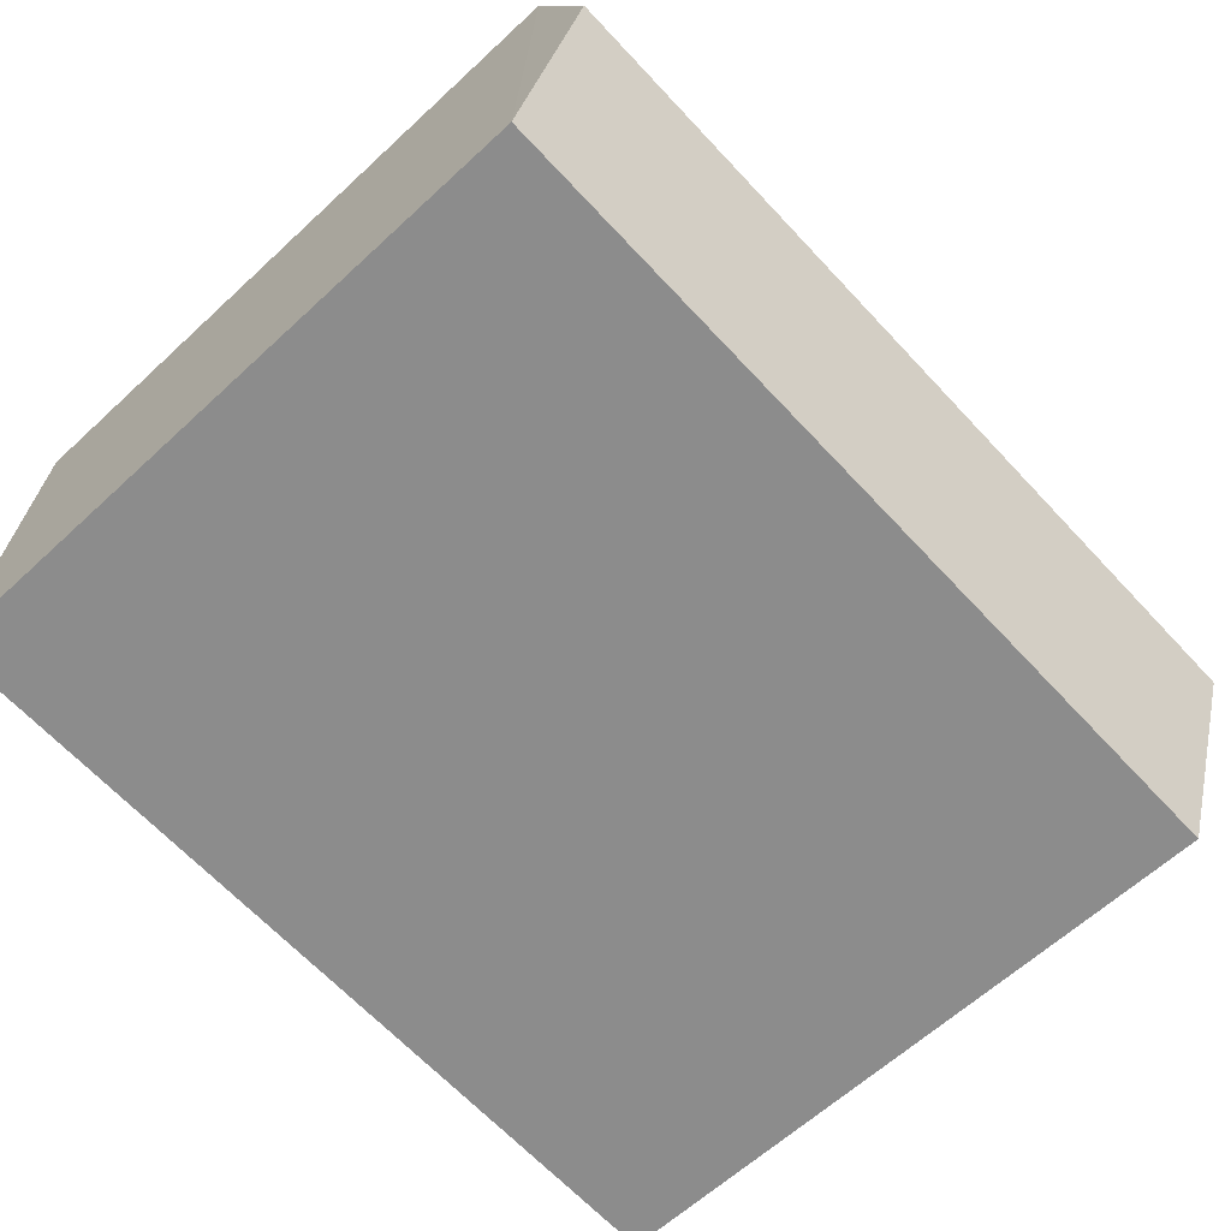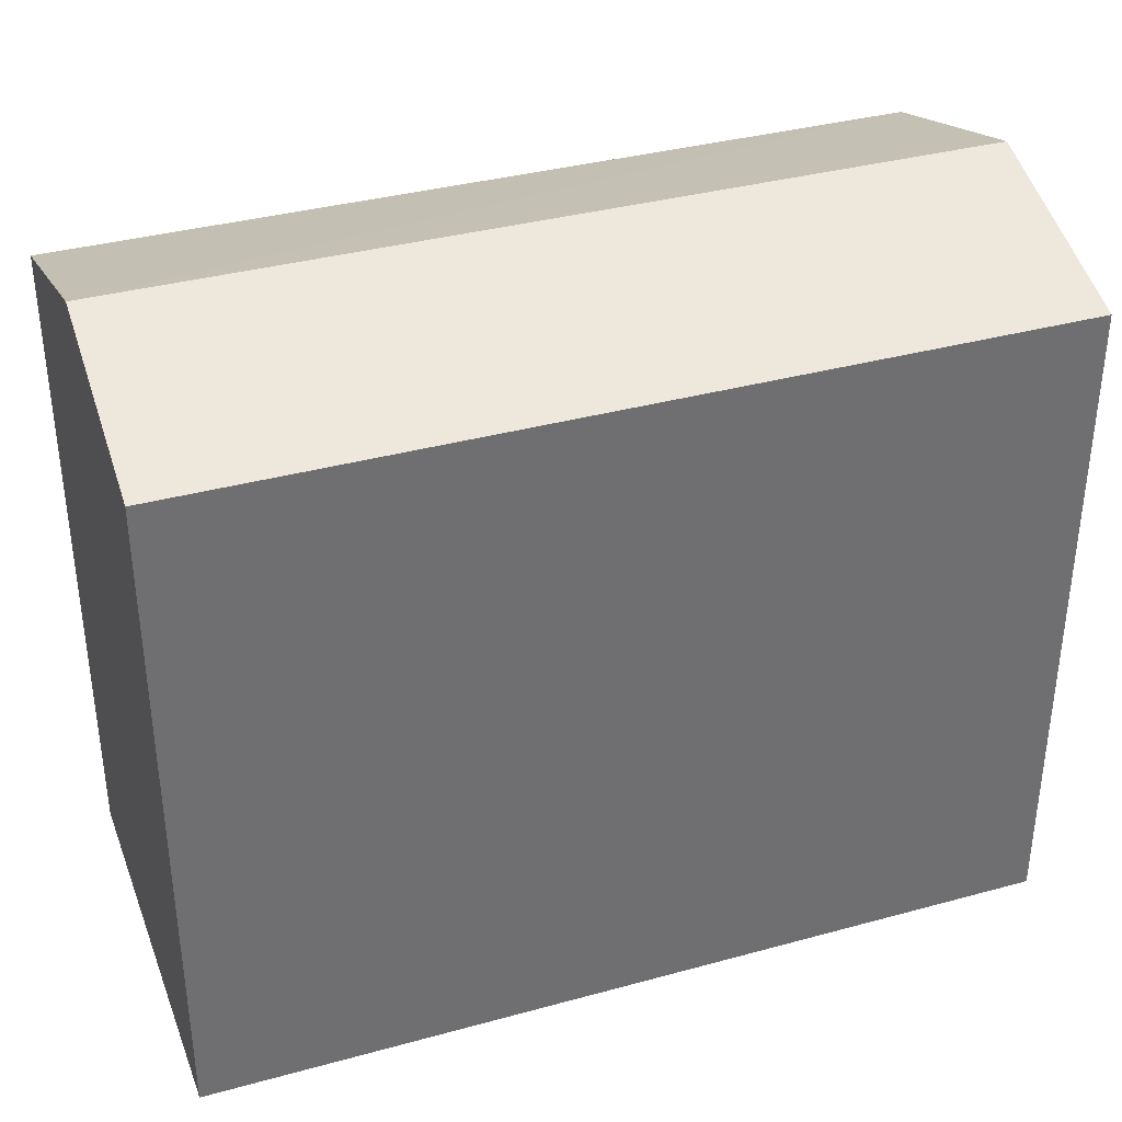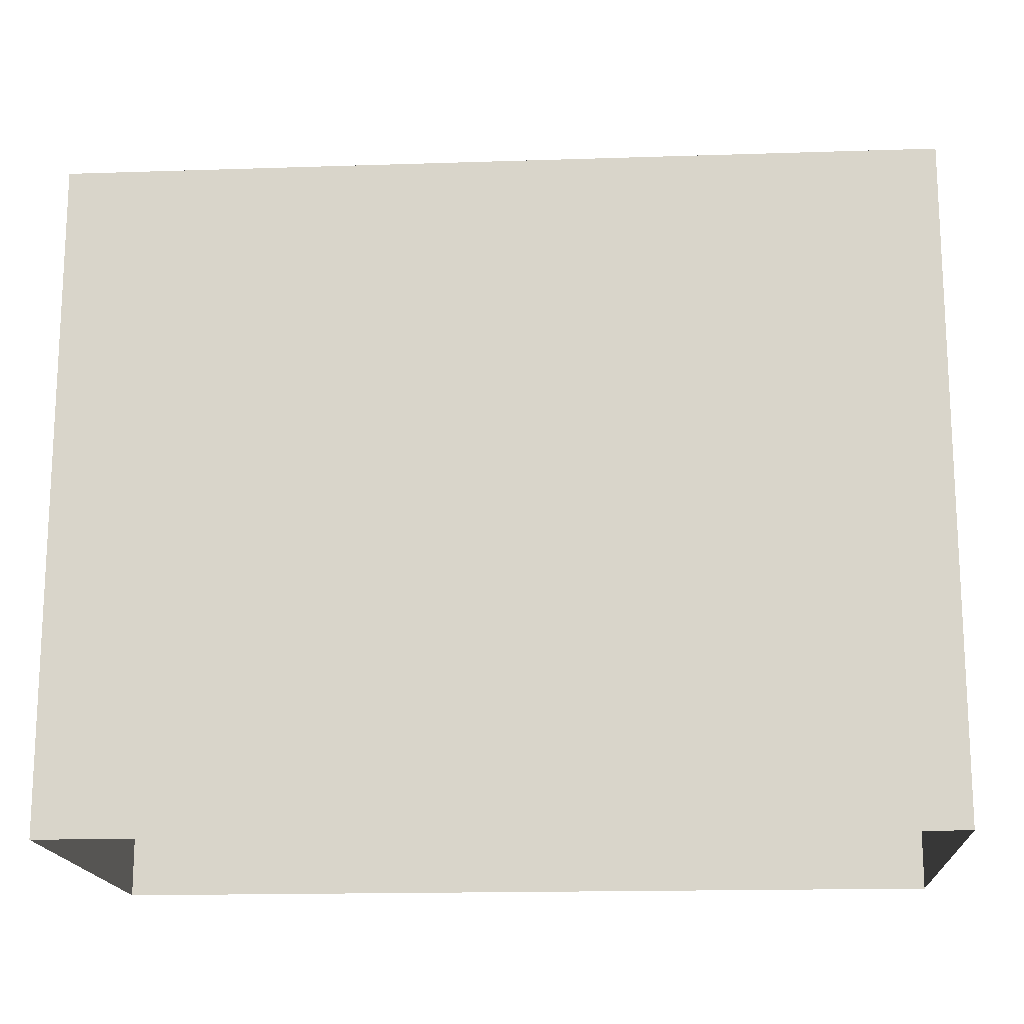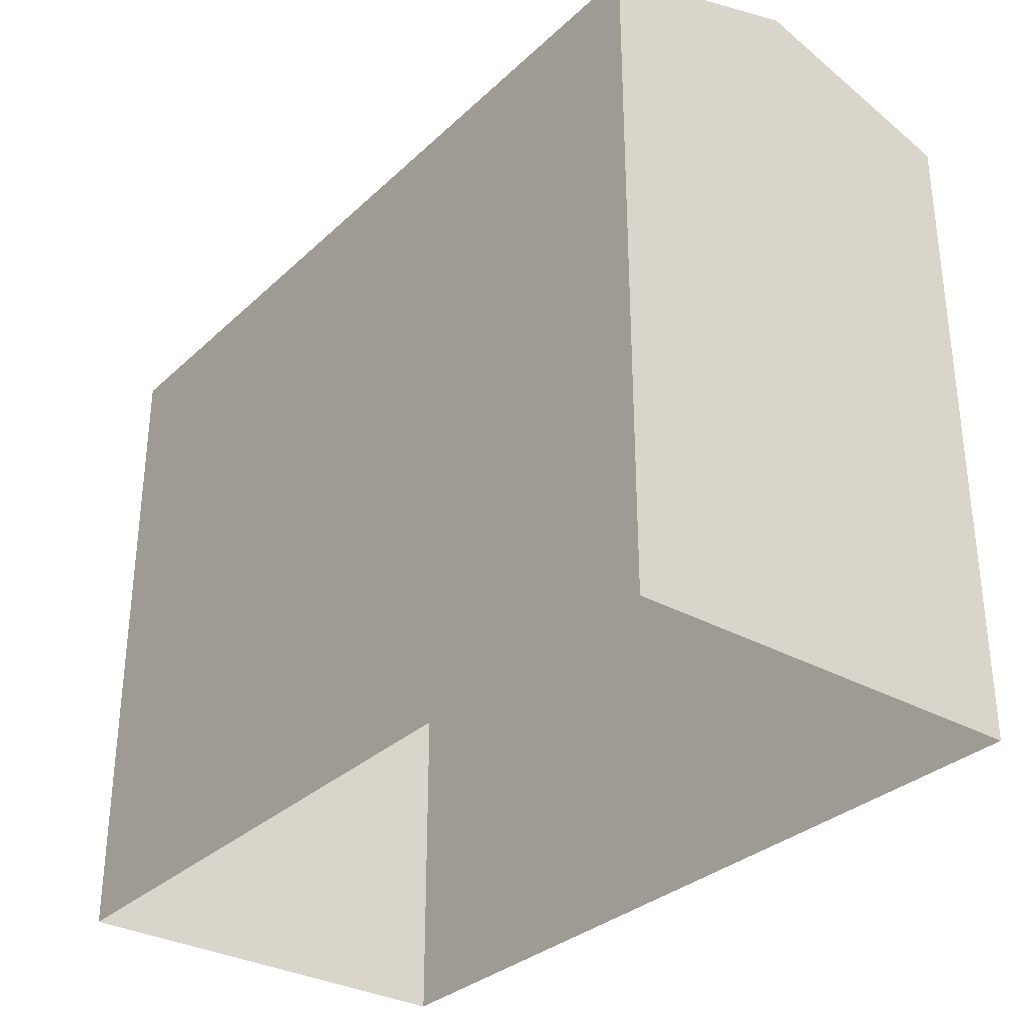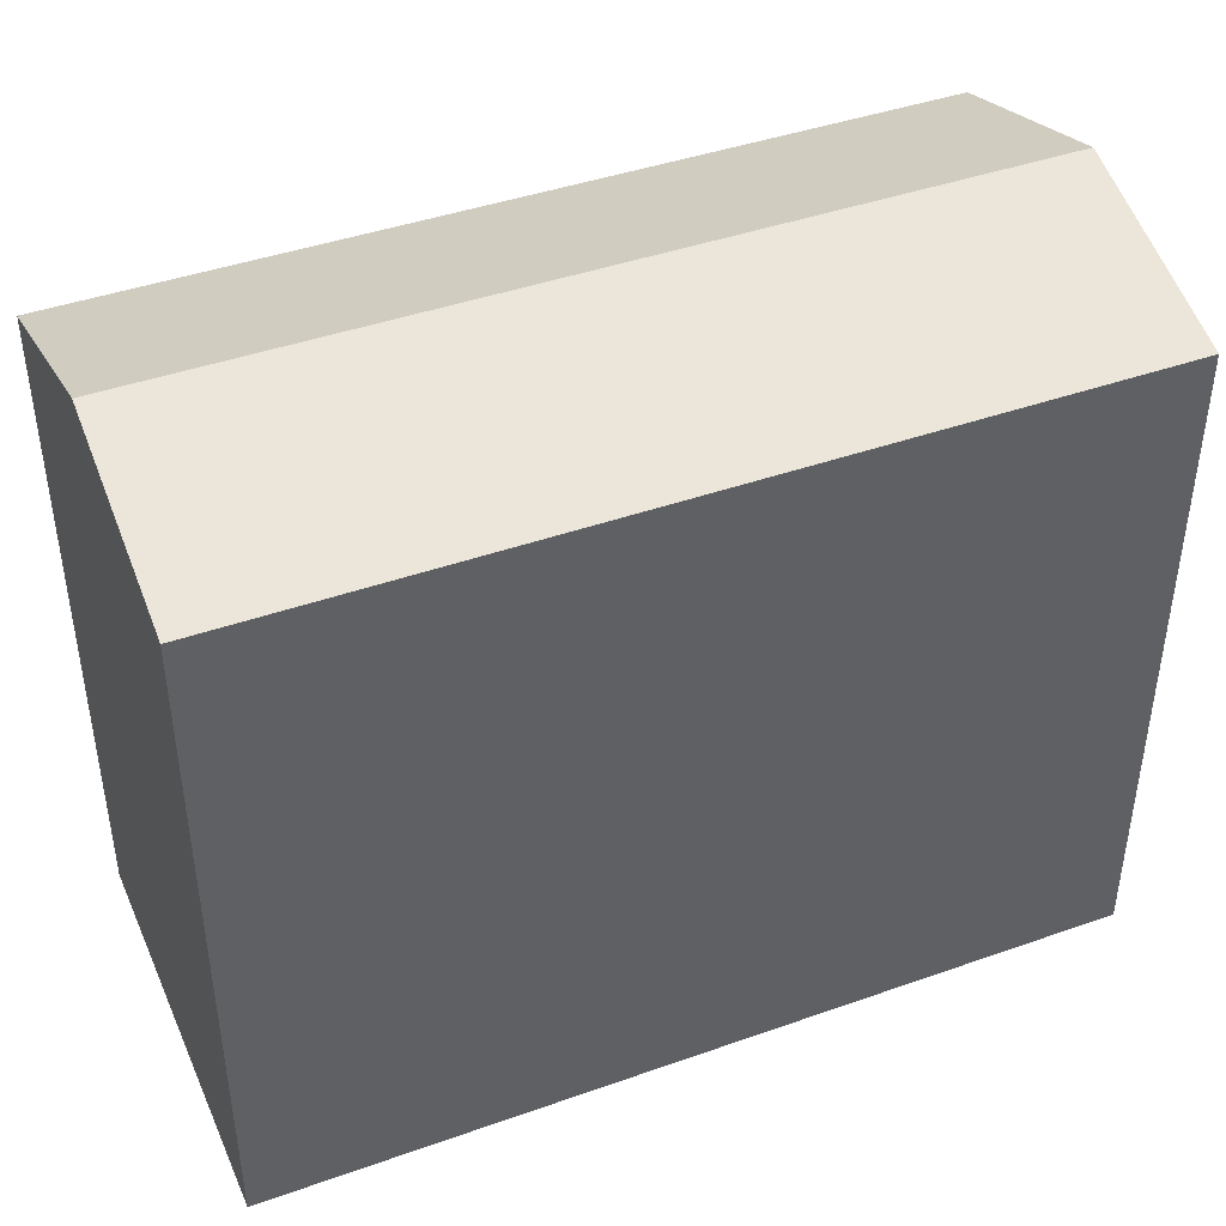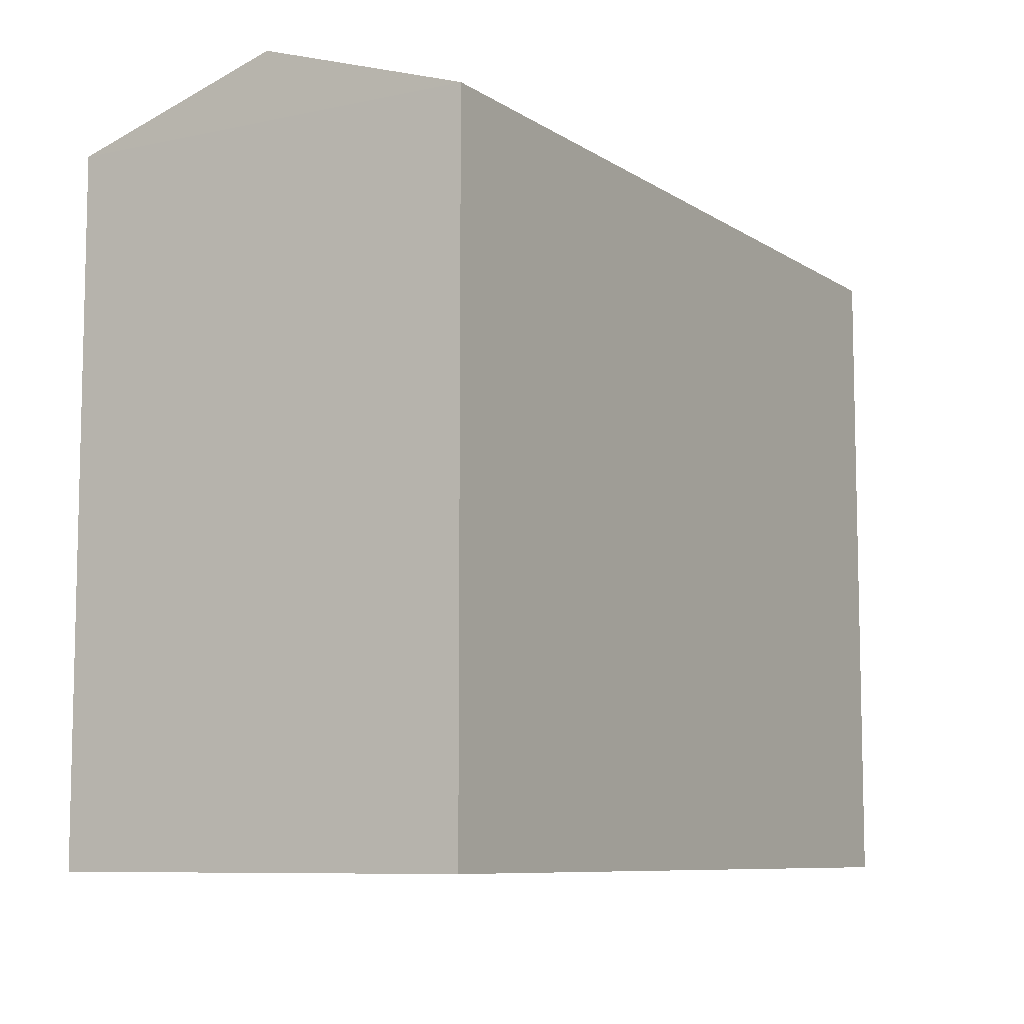
<metadata>
{"format":"obj","ext":"obj","renderer":"f3d","projection":"perspective","resolution":1024,"background":"white","views":[{"elev":-62.9,"azim":-46.9,"up":"+Y"},{"elev":36.2,"azim":158.2,"up":"+Z"},{"elev":-16.5,"azim":-178.3,"up":"+Z"},{"elev":-31.9,"azim":49.9,"up":"+Z"},{"elev":42.7,"azim":-25.0,"up":"+Z"},{"elev":-8.4,"azim":118.8,"up":"+Z"}]}
</metadata>
<code>
v -3.725e+05 -1.054e+05 23.66
v -3.725e+05 -1.054e+05 23.66
v -3.726e+05 -1.054e+05 23.66
v -3.726e+05 -1.054e+05 23.66
v -3.725e+05 -1.054e+05 38.29
v -3.726e+05 -1.054e+05 38.29
v -3.726e+05 -1.054e+05 39.74
v -3.725e+05 -1.054e+05 39.74
v -3.726e+05 -1.054e+05 38.29
v -3.725e+05 -1.054e+05 38.29
f 1 2 3
f 4 1 3
f 5 6 7
f 8 5 7
f 9 10 8
f 7 9 8
f 5 1 4
f 6 5 4
f 2 1 10
f 10 5 8
f 10 1 5
f 4 3 6
f 6 9 7
f 6 3 9
f 10 3 2
f 10 9 3

</code>
